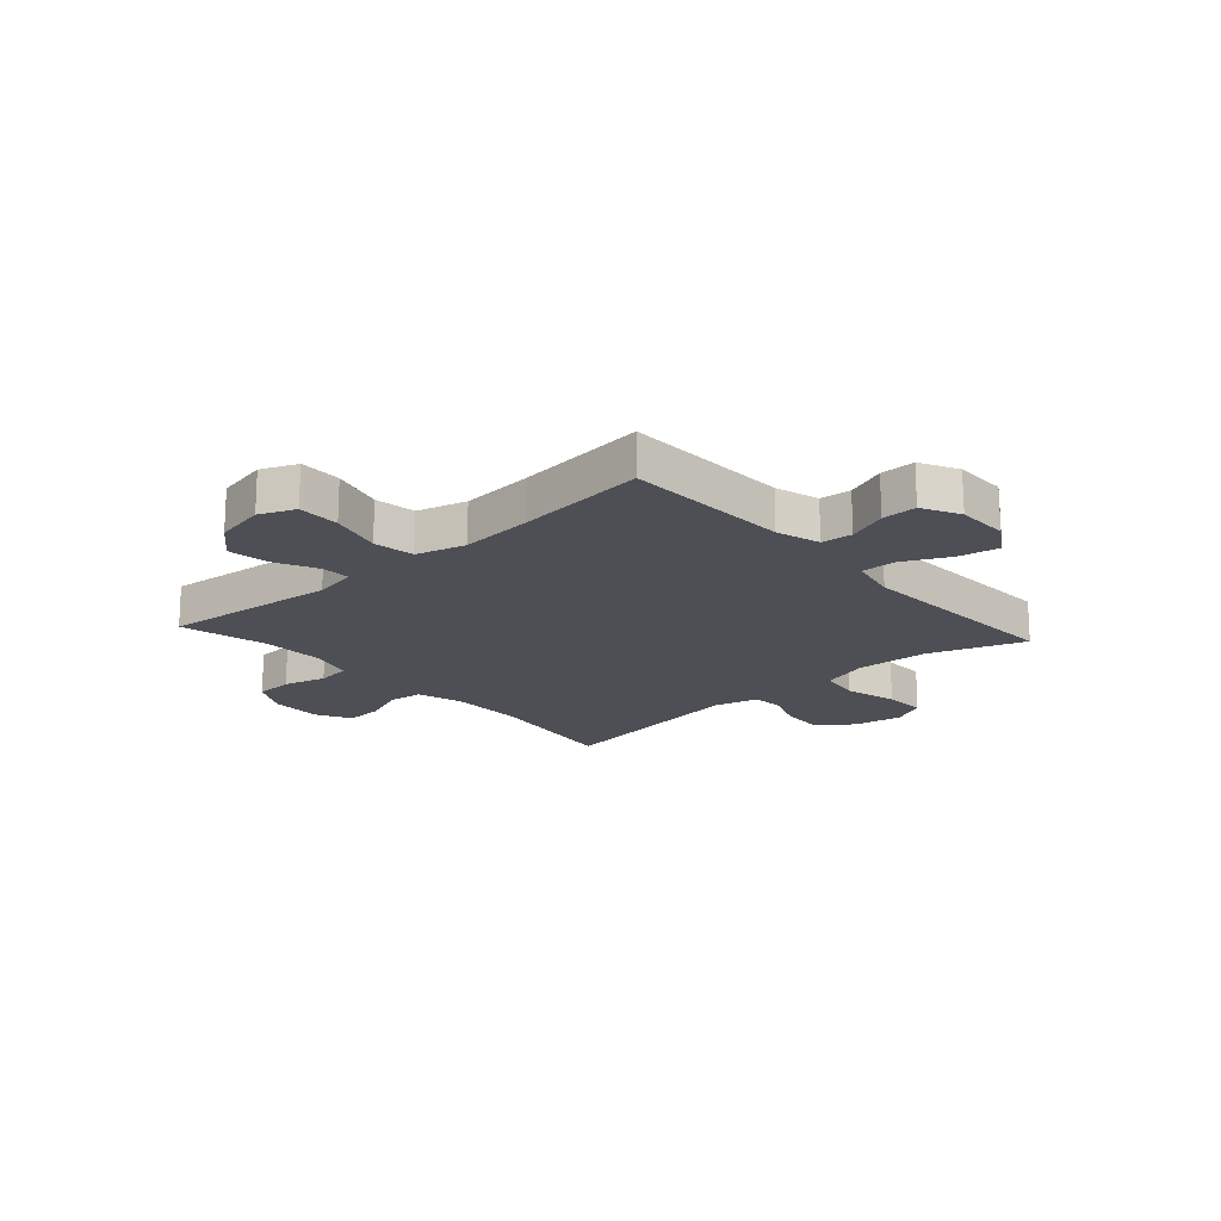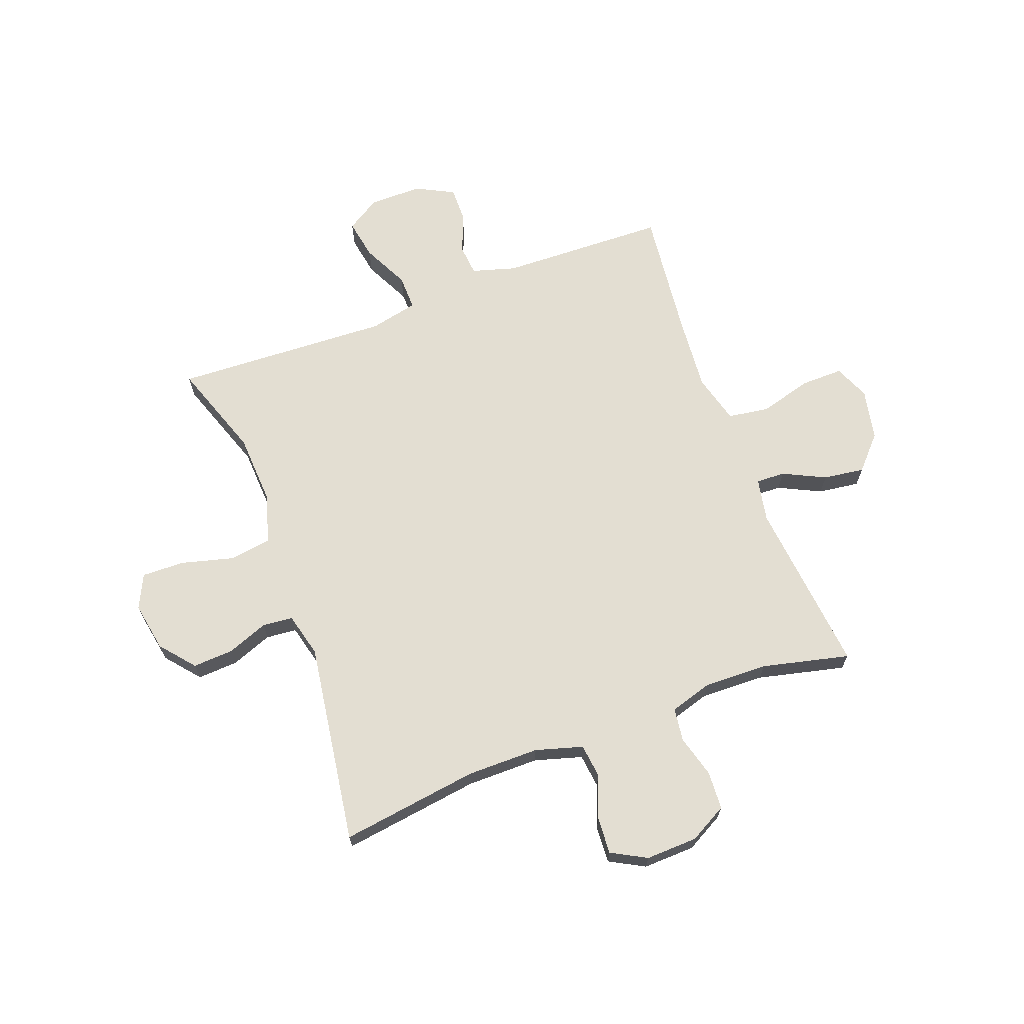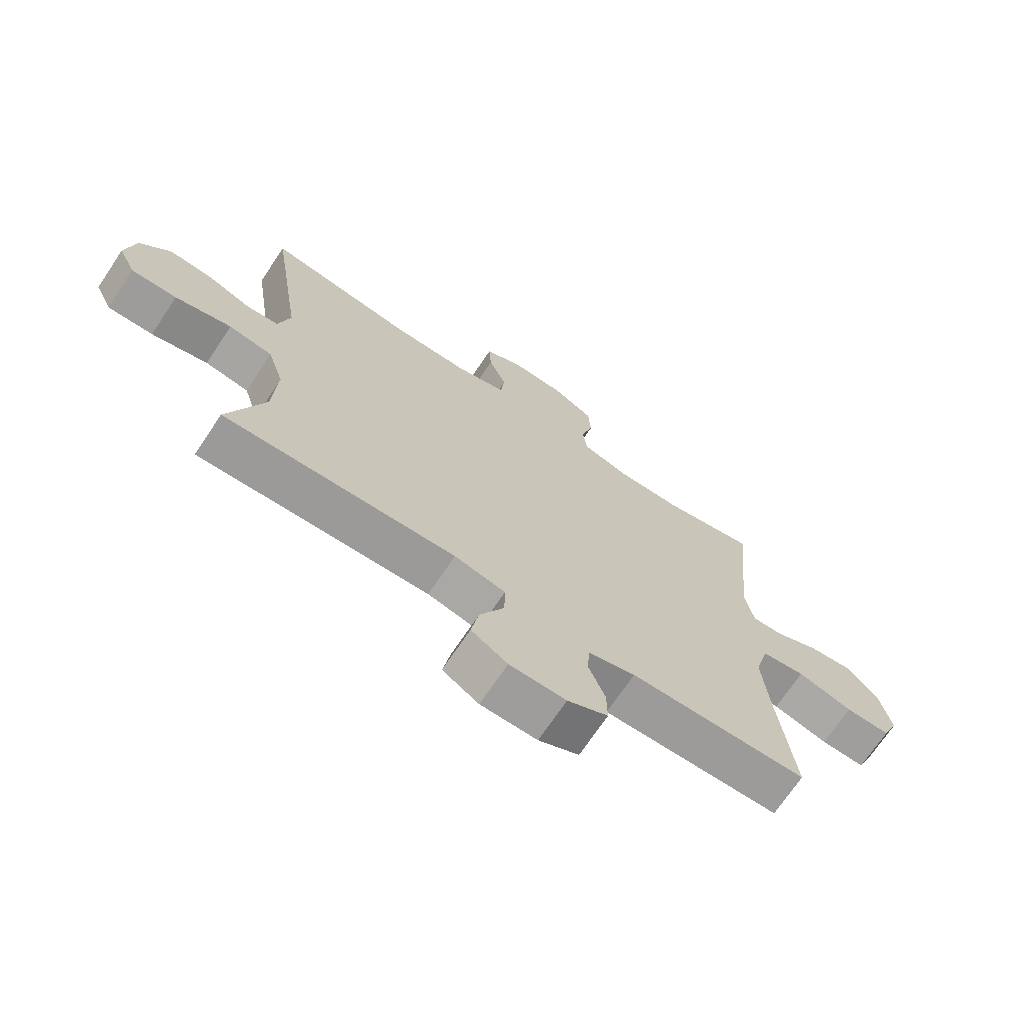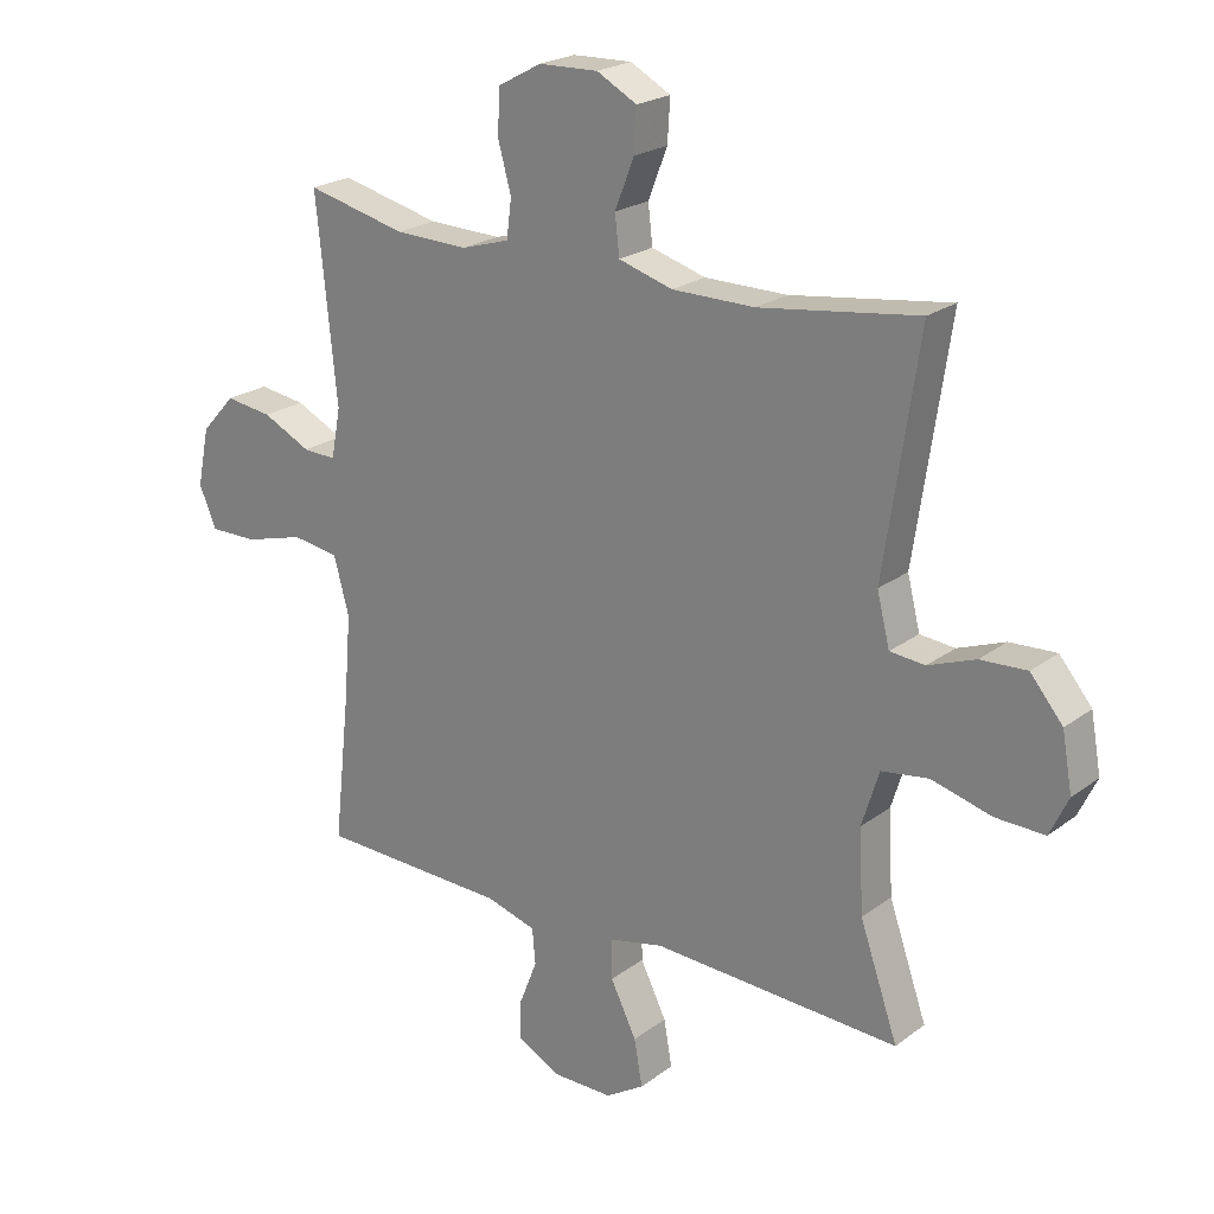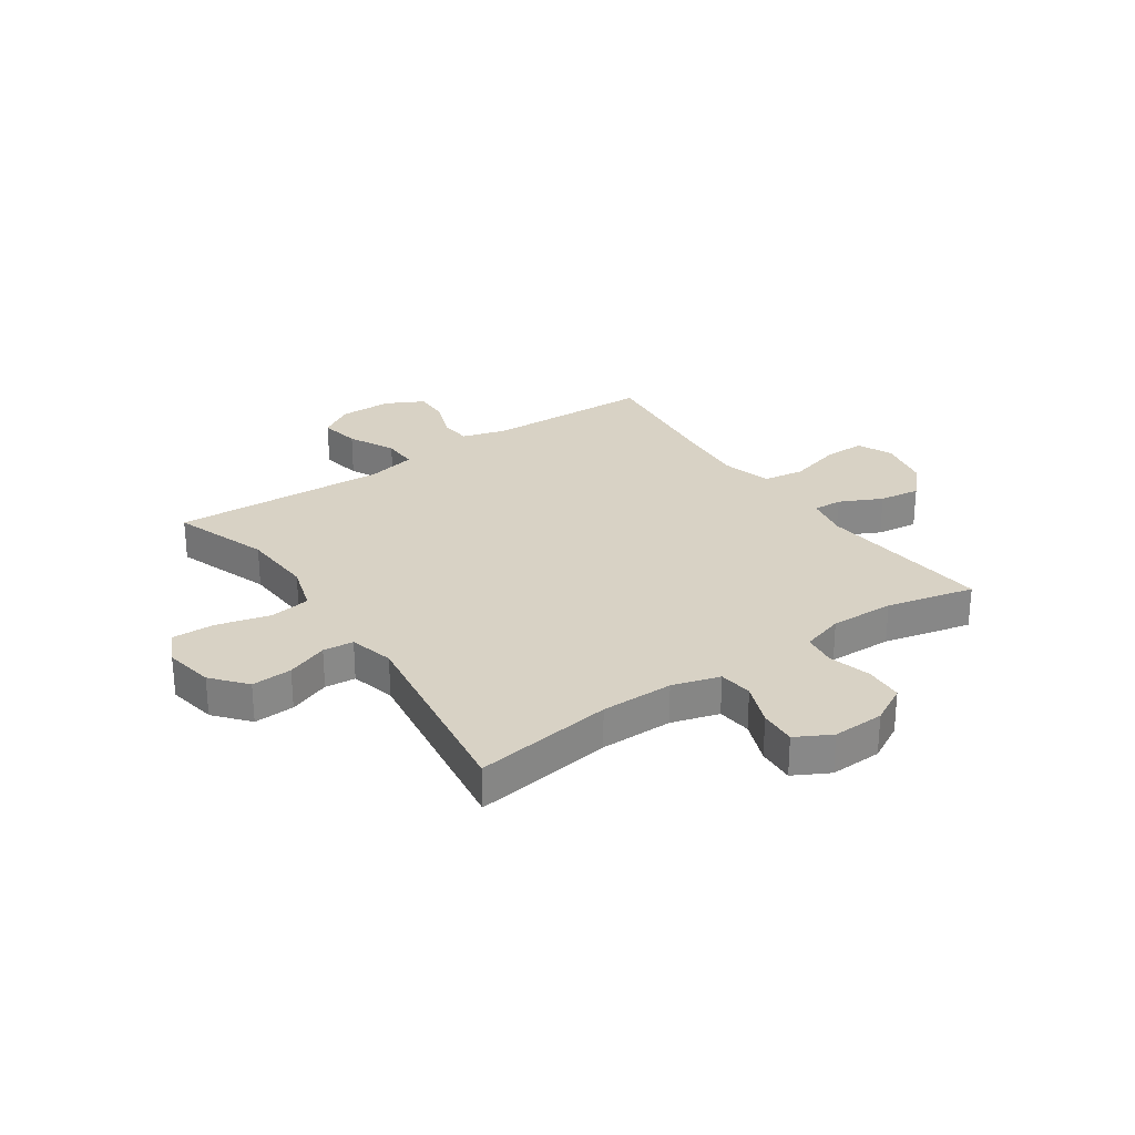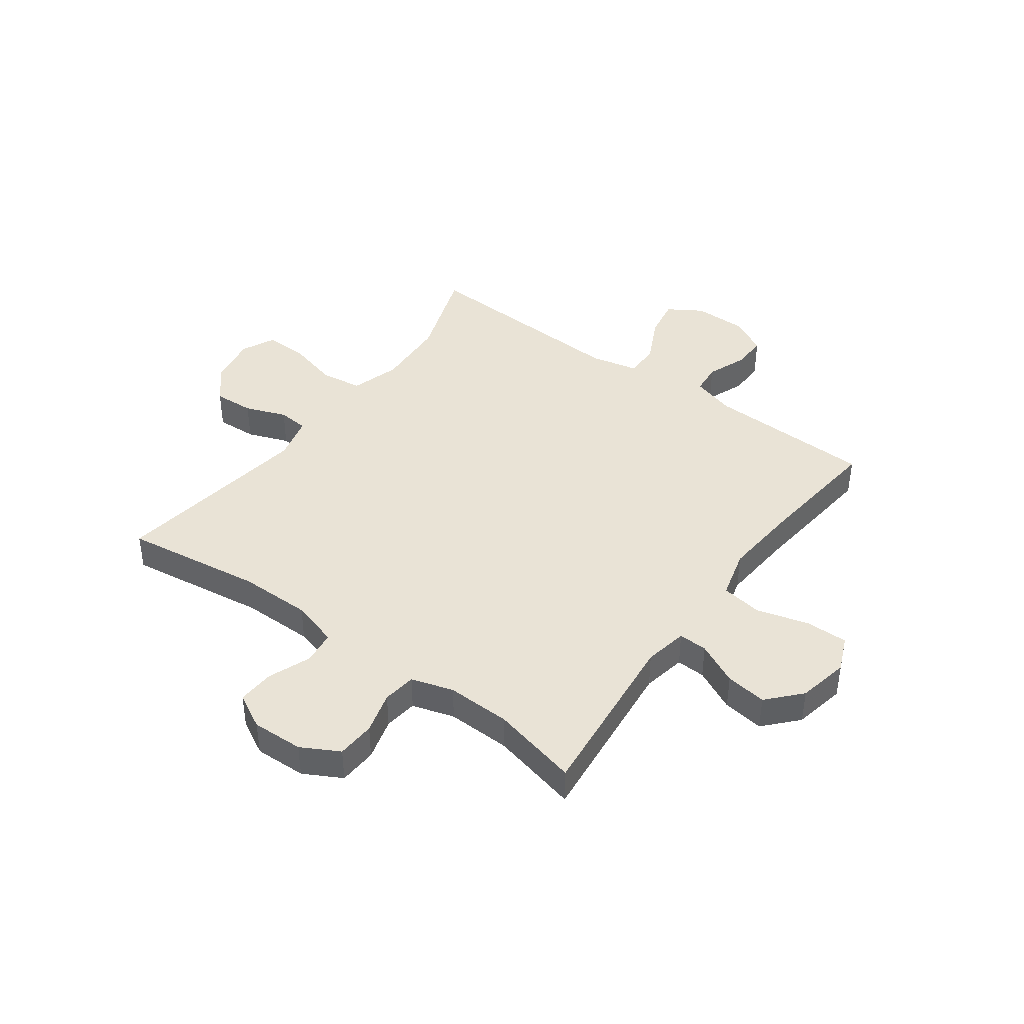
<metadata>
{"format":"obj","ext":"obj","renderer":"f3d","projection":"perspective","resolution":1024,"background":"white","views":[{"elev":-18.4,"azim":131.8,"up":"+Y"},{"elev":67.4,"azim":-20.5,"up":"+Y"},{"elev":-70.7,"azim":-33.8,"up":"+Z"},{"elev":22.2,"azim":-141.8,"up":"+Z"},{"elev":27.7,"azim":-34.6,"up":"+Y"},{"elev":42.1,"azim":36.1,"up":"+Y"}]}
</metadata>
<code>
v 0.5 0.07 -0.5
v 0.2 0.07 -0.509
v 0.121 0.07 -0.532
v 0.116 0.07 -0.588
v 0.144 0.07 -0.66
v 0.145 0.07 -0.723
v 0.077 0.07 -0.758
v -0.018 0.07 -0.758
v -0.079 0.07 -0.72
v -0.066 0.07 -0.647
v -0.025 0.07 -0.564
v -0.024 0.07 -0.501
v -0.11 0.07 -0.482
v -0.5 0.07 -0.5
v -0.44 0.07 -0.328
v -0.433 0.07 -0.198
v -0.46 0.07 -0.111
v -0.534 0.07 -0.1
v -0.629 0.07 -0.125
v -0.706 0.07 -0.127
v -0.735 0.07 -0.066
v -0.719 0.07 0.023
v -0.668 0.07 0.084
v -0.595 0.07 0.08
v -0.521 0.07 0.052
v -0.466 0.07 0.057
v -0.446 0.07 0.137
v -0.5 0.07 0.5
v -0.251 0.07 0.465
v -0.121 0.07 0.465
v -0.036 0.07 0.49
v -0.029 0.07 0.551
v -0.059 0.07 0.628
v -0.063 0.07 0.694
v 0 0.07 0.728
v 0.093 0.07 0.725
v 0.161 0.07 0.688
v 0.165 0.07 0.619
v 0.144 0.07 0.543
v 0.152 0.07 0.483
v 0.228 0.07 0.46
v 0.343 0.07 0.463
v 0.5 0.07 0.5
v 0.468 0.07 0.185
v 0.483 0.07 0.107
v 0.535 0.07 0.109
v 0.611 0.07 0.146
v 0.685 0.07 0.156
v 0.739 0.07 0.097
v 0.758 0.07 0.005
v 0.731 0.07 -0.059
v 0.655 0.07 -0.058
v 0.561 0.07 -0.032
v 0.487 0.07 -0.043
v 0.463 0.07 -0.132
v 0.474 0.07 -0.265
v 0.5 0 -0.5
v 0.2 0 -0.509
v 0.121 0 -0.532
v 0.116 0 -0.588
v 0.144 0 -0.66
v 0.145 0 -0.723
v 0.077 0 -0.758
v -0.018 0 -0.758
v -0.079 0 -0.72
v -0.066 0 -0.647
v -0.025 0 -0.564
v -0.024 0 -0.501
v -0.11 0 -0.482
v -0.5 0 -0.5
v -0.44 0 -0.328
v -0.433 0 -0.198
v -0.46 0 -0.111
v -0.534 0 -0.1
v -0.629 0 -0.125
v -0.706 0 -0.127
v -0.735 0 -0.066
v -0.719 0 0.023
v -0.668 0 0.084
v -0.595 0 0.08
v -0.521 0 0.052
v -0.466 0 0.057
v -0.446 0 0.137
v -0.5 0 0.5
v -0.251 0 0.465
v -0.121 0 0.465
v -0.036 0 0.49
v -0.029 0 0.551
v -0.059 0 0.628
v -0.063 0 0.694
v 0 0 0.728
v 0.093 0 0.725
v 0.161 0 0.688
v 0.165 0 0.619
v 0.144 0 0.543
v 0.152 0 0.483
v 0.228 0 0.46
v 0.343 0 0.463
v 0.5 0 0.5
v 0.468 0 0.185
v 0.483 0 0.107
v 0.535 0 0.109
v 0.611 0 0.146
v 0.685 0 0.156
v 0.739 0 0.097
v 0.758 0 0.005
v 0.731 0 -0.059
v 0.655 0 -0.058
v 0.561 0 -0.032
v 0.487 0 -0.043
v 0.463 0 -0.132
v 0.474 0 -0.265
f 51 52 53
f 50 51 53
f 49 50 53
f 48 49 53
f 47 48 53
f 46 47 53
f 45 46 53 54
f 44 45 54 55
f 42 43 44
f 41 42 44 55
f 37 38 39
f 36 37 39
f 35 36 39
f 34 35 39
f 33 34 39
f 32 33 39
f 31 32 39 40
f 41 55 56
f 40 41 56
f 31 40 56
f 30 31 56
f 23 24 25
f 22 23 25
f 21 22 25
f 20 21 25
f 19 20 25
f 18 19 25
f 17 18 25 26
f 16 17 26 27
f 13 14 15
f 12 13 15 16
f 9 10 11
f 8 9 11
f 7 8 11
f 6 7 11
f 5 6 11
f 4 5 11
f 3 4 11 12
f 12 16 27
f 3 12 27
f 2 3 27
f 1 2 27
f 56 1 27
f 30 56 27
f 29 30 27
f 27 28 29
f 109 108 107
f 109 107 106
f 109 106 105
f 109 105 104
f 109 104 103
f 109 103 102
f 110 109 102 101
f 111 110 101 100
f 100 99 98
f 111 100 98 97
f 95 94 93
f 95 93 92
f 95 92 91
f 95 91 90
f 95 90 89
f 95 89 88
f 96 95 88 87
f 112 111 97
f 112 97 96
f 112 96 87
f 112 87 86
f 81 80 79
f 81 79 78
f 81 78 77
f 81 77 76
f 81 76 75
f 81 75 74
f 82 81 74 73
f 83 82 73 72
f 71 70 69
f 72 71 69 68
f 67 66 65
f 67 65 64
f 67 64 63
f 67 63 62
f 67 62 61
f 67 61 60
f 68 67 60 59
f 83 72 68
f 83 68 59
f 83 59 58
f 83 58 57
f 83 57 112
f 83 112 86
f 83 86 85
f 85 84 83
f 1 57 58 2
f 2 58 59 3
f 3 59 60 4
f 4 60 61 5
f 5 61 62 6
f 6 62 63 7
f 7 63 64 8
f 8 64 65 9
f 9 65 66 10
f 10 66 67 11
f 11 67 68 12
f 12 68 69 13
f 13 69 70 14
f 14 70 71 15
f 15 71 72 16
f 16 72 73 17
f 17 73 74 18
f 18 74 75 19
f 19 75 76 20
f 20 76 77 21
f 21 77 78 22
f 22 78 79 23
f 23 79 80 24
f 24 80 81 25
f 25 81 82 26
f 26 82 83 27
f 27 83 84 28
f 28 84 85 29
f 29 85 86 30
f 30 86 87 31
f 31 87 88 32
f 32 88 89 33
f 33 89 90 34
f 34 90 91 35
f 35 91 92 36
f 36 92 93 37
f 37 93 94 38
f 38 94 95 39
f 39 95 96 40
f 40 96 97 41
f 41 97 98 42
f 42 98 99 43
f 43 99 100 44
f 44 100 101 45
f 45 101 102 46
f 46 102 103 47
f 47 103 104 48
f 48 104 105 49
f 49 105 106 50
f 50 106 107 51
f 51 107 108 52
f 52 108 109 53
f 53 109 110 54
f 54 110 111 55
f 55 111 112 56
f 56 112 57 1

</code>
